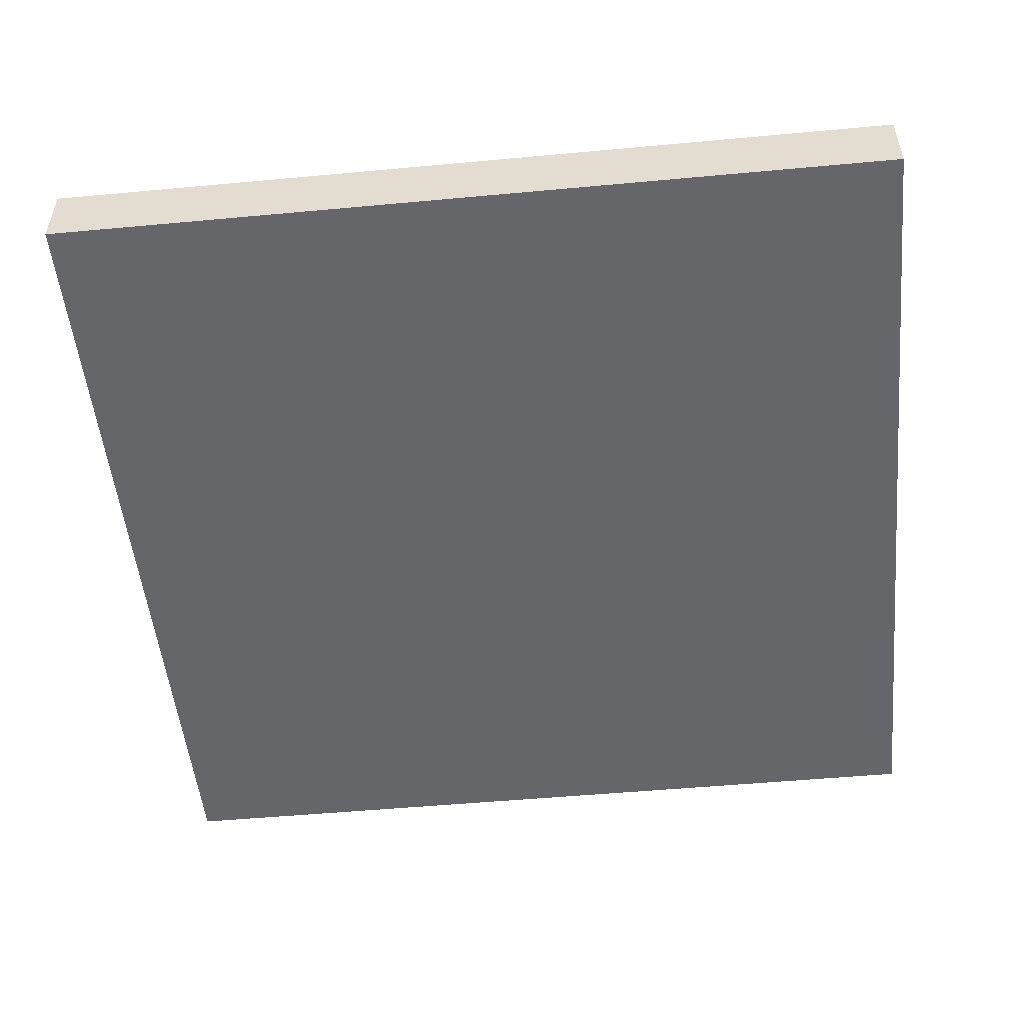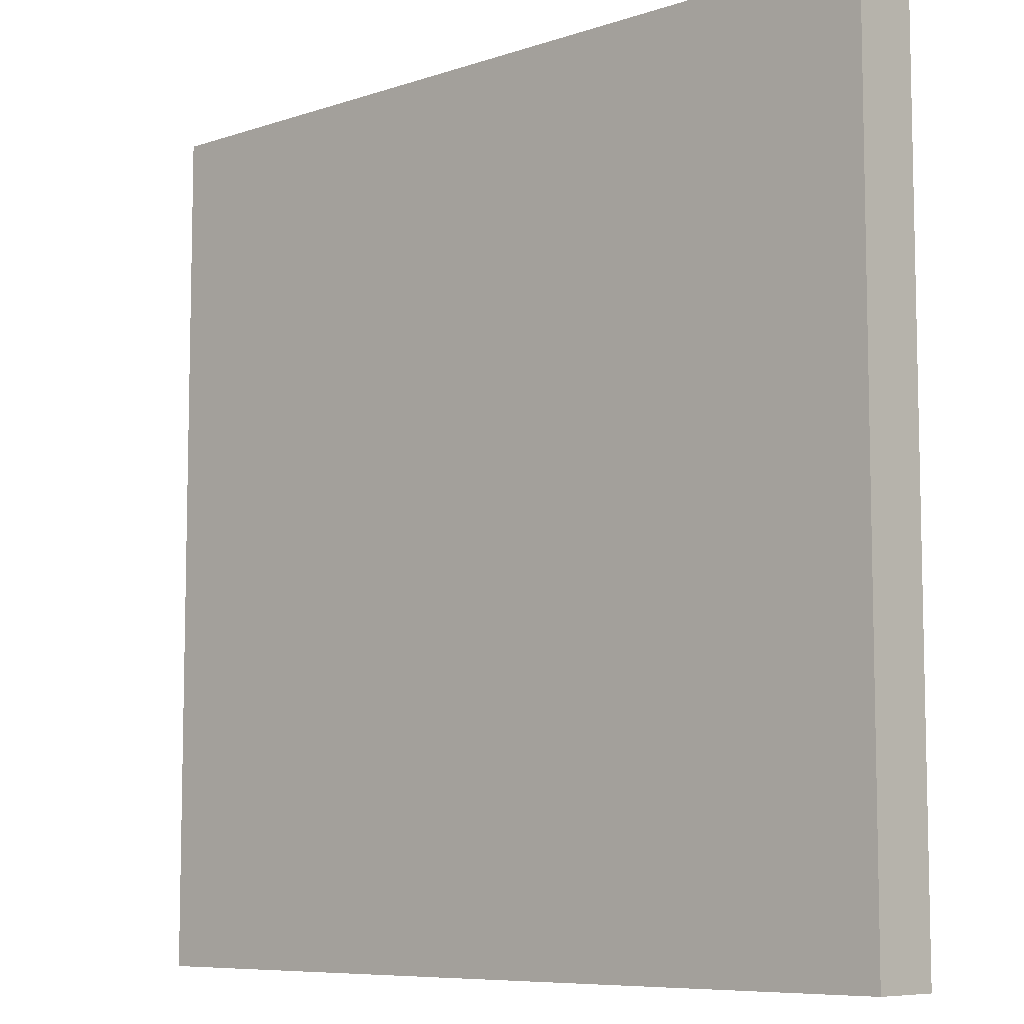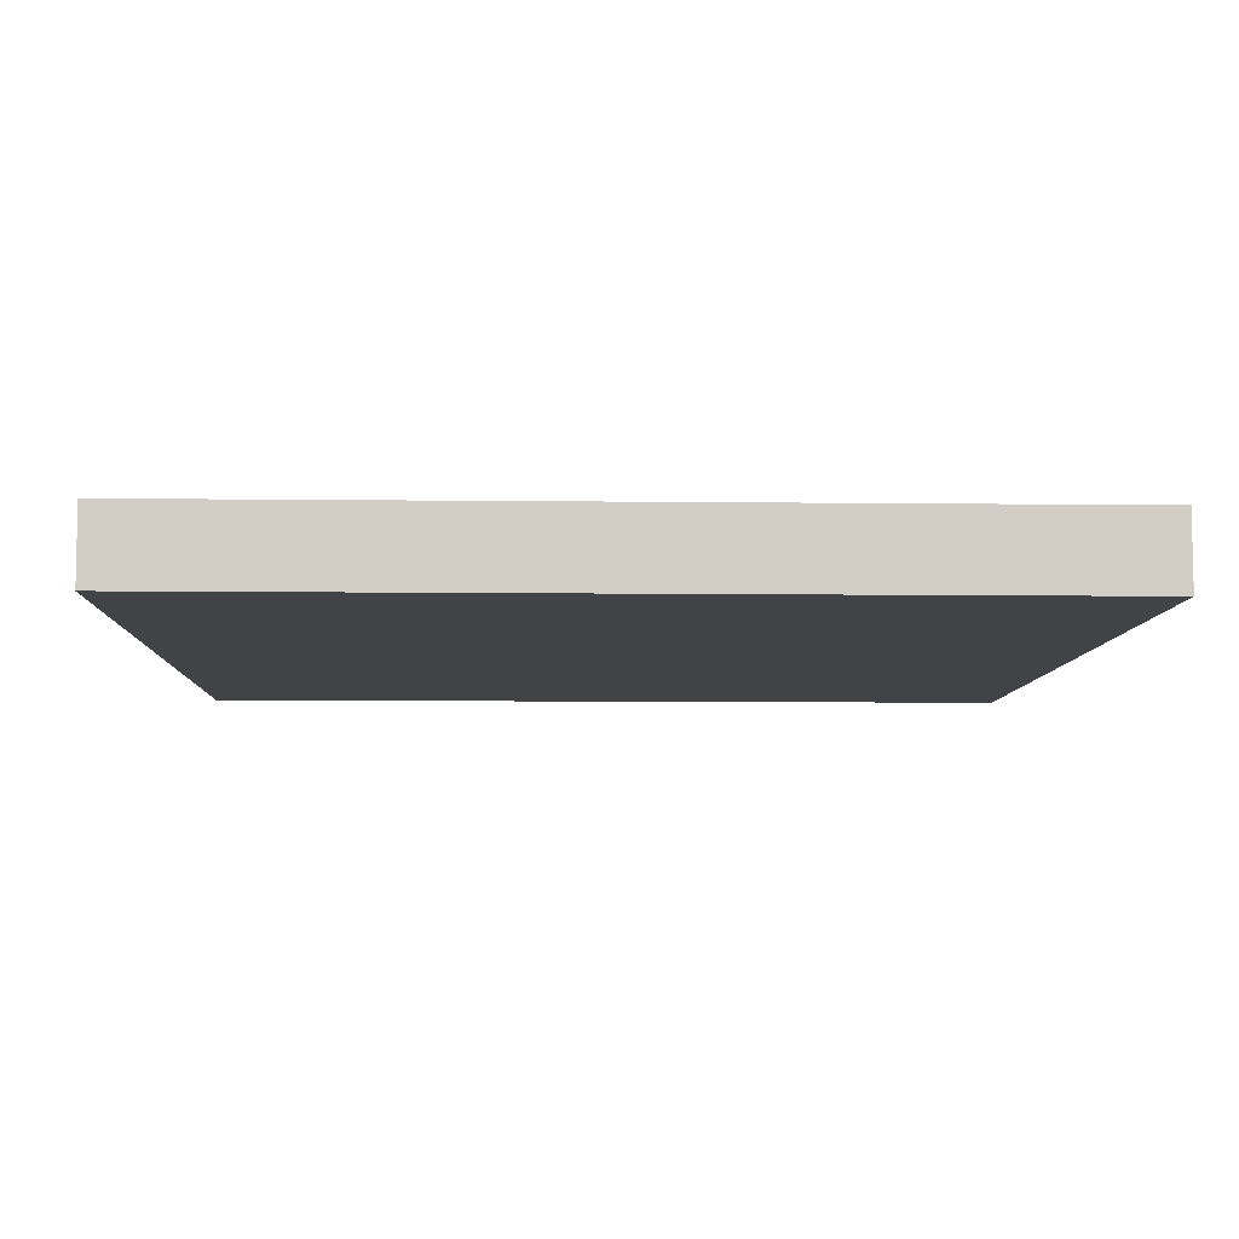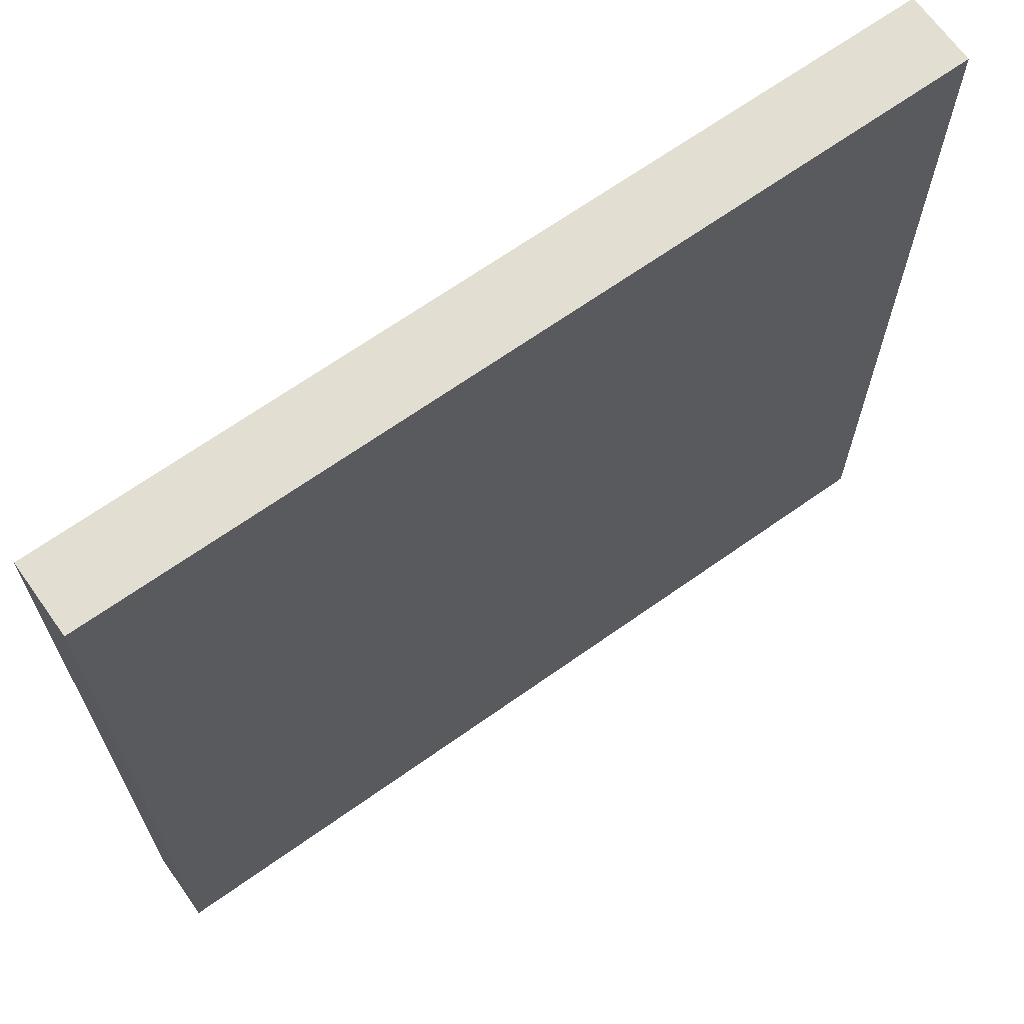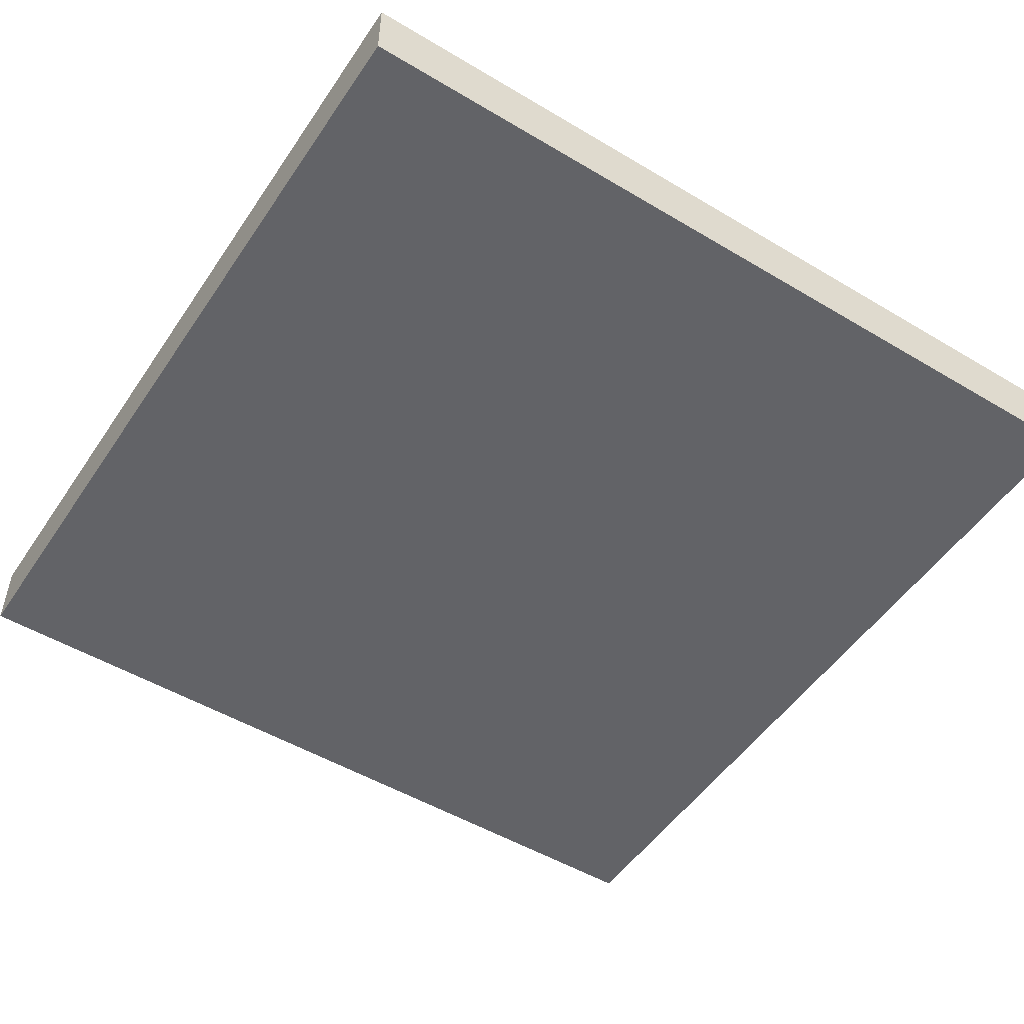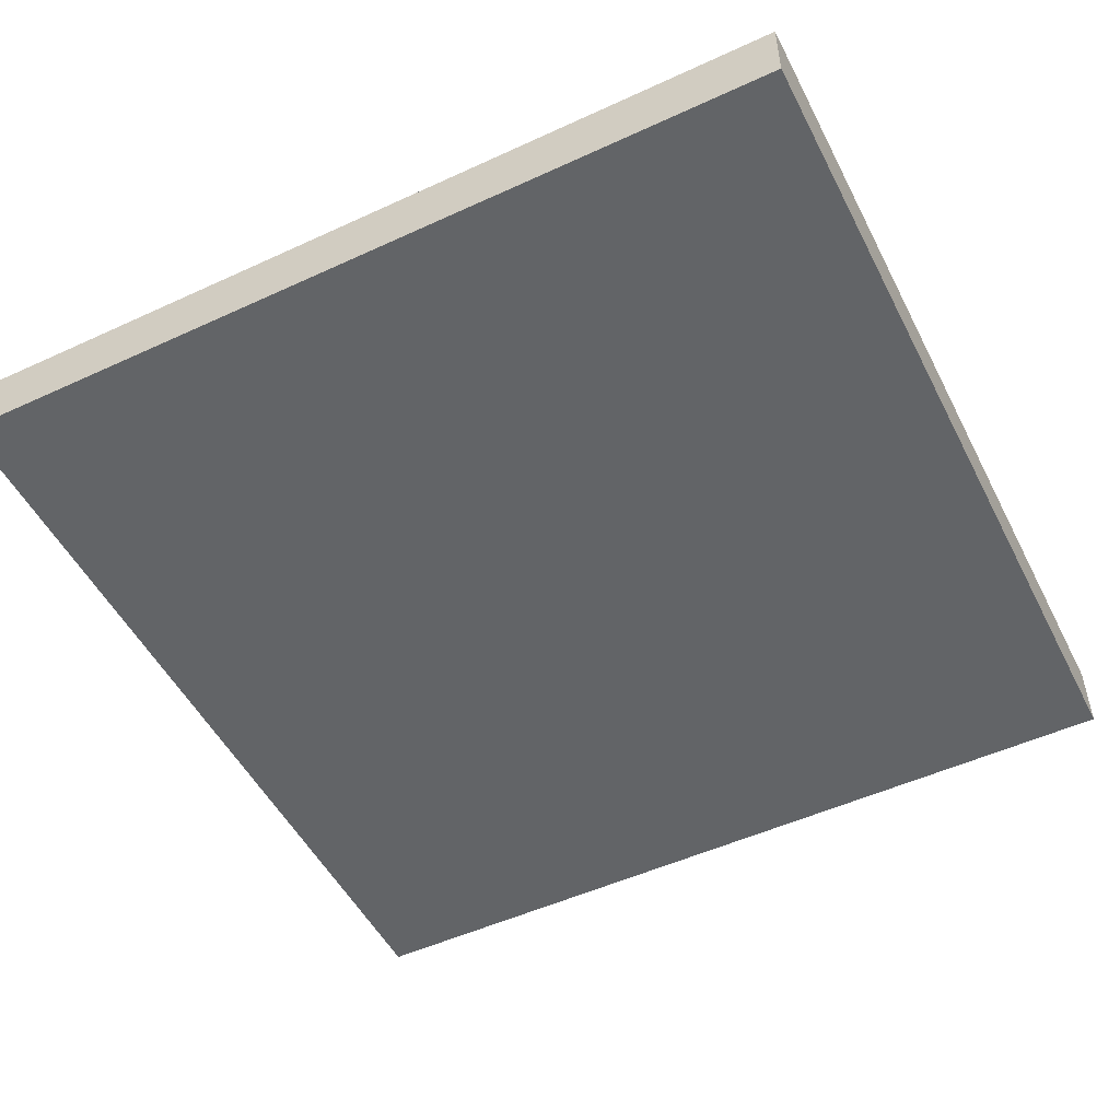
<metadata>
{"format":"obj","ext":"obj","renderer":"f3d","projection":"perspective","resolution":1024,"background":"white","views":[{"elev":-51.7,"azim":-84.3,"up":"+Y"},{"elev":-7.9,"azim":-137.1,"up":"+Z"},{"elev":-7.4,"azim":-92.0,"up":"+Y"},{"elev":67.4,"azim":-35.4,"up":"+Z"},{"elev":-51.0,"azim":147.0,"up":"+Y"},{"elev":-51.1,"azim":116.6,"up":"+Y"}]}
</metadata>
<code>
o
v -1.2 0 1.2
v -1.2 0 -1.2
v -1.2 0.1 1.2
v -1.2 0.1 0.8
v -1.2 0.1 0.4
v -1.2 0.1 -1.192e-07
v -1.2 0.1 -0.4
v -1.2 0.1 -0.8
v -1.2 0.2 1.2
v -1.2 0.2 0.8
v -1.2 0.2 0.4
v -1.2 0.2 -1.192e-07
v -1.2 0.2 -0.4
v -1.2 0.2 -0.8
v -1.2 0.2 -1.2
v 1.2 0 1.2
v 1.2 0 0.8
v 1.2 0 -1.2
v 1.2 0.1 0.8
v 1.2 0.1 0.4
v 1.2 0.1 -1.192e-07
v 1.2 0.1 -0.4
v 1.2 0.1 -0.8
v 1.2 0.1 -1.2
v 1.2 0.2 1.2
v 1.2 0.2 0.8
v 1.2 0.2 0.4
v 1.2 0.2 -1.192e-07
v 1.2 0.2 -0.4
v 1.2 0.2 -0.8
v 1.2 0.2 -1.2
v -1.2 0 1.2
v -1.2 0.1 1.2
v -1.2 0.2 1.2
v -0.9 0.1 1.2
v -0.9 0.2 1.2
v -0.6 0.1 1.2
v -0.6 0.2 1.2
v -0.3 0.1 1.2
v -0.3 0.2 1.2
v 1.192e-07 0.1 1.2
v 1.192e-07 0.2 1.2
v 0.3 0.1 1.2
v 0.3 0.2 1.2
v 0.6 0.1 1.2
v 0.6 0.2 1.2
v 0.9 0.1 1.2
v 0.9 0.2 1.2
v 1.2 0 1.2
v 1.2 0.2 1.2
v -1.2 0 -1.2
v -1.2 0.2 -1.2
v -0.9 0.1 -1.2
v -0.9 0.2 -1.2
v -0.6 0.1 -1.2
v -0.6 0.2 -1.2
v -0.4 0 -1.2
v -0.4 0.1 -1.2
v -0.3 0.1 -1.2
v -0.3 0.2 -1.2
v 1.192e-07 0.1 -1.2
v 1.192e-07 0.2 -1.2
v 0.3 0.1 -1.2
v 0.3 0.2 -1.2
v 0.6 0.1 -1.2
v 0.6 0.2 -1.2
v 0.9 0.1 -1.2
v 0.9 0.2 -1.2
v 1.2 0 -1.2
v 1.2 0.1 -1.2
v 1.2 0.2 -1.2
v -1.2 0 1.2
v 1.2 0 1.2
v -1 0 1.1
v 0.9 0 1.1
v 0.9 0 0.8
v 1.2 0 0.8
v -1.1 0 -1.192e-07
v -1 0 -1.192e-07
v -0.4 0 -1.192e-07
v -1.1 0 -1.1
v -0.4 0 -1.1
v -1.2 0 -1.2
v -0.4 0 -1.2
v 1.2 0 -1.2
v -1.2 0.2 1.2
v -0.9 0.2 1.2
v -0.6 0.2 1.2
v -0.3 0.2 1.2
v 1.192e-07 0.2 1.2
v 0.3 0.2 1.2
v 0.6 0.2 1.2
v 0.9 0.2 1.2
v 1.2 0.2 1.2
v -0.9 0.2 1.1
v -0.6 0.2 1.1
v -0.3 0.2 1.1
v 1.192e-07 0.2 1.1
v 0.3 0.2 1
v 0.5 0.2 1
v -1.2 0.2 0.8
v -0.9 0.2 0.8
v -0.6 0.2 0.8
v -0.3 0.2 0.8
v 1.192e-07 0.2 0.8
v 0.3 0.2 0.8
v 0.5 0.2 0.8
v 0.6 0.2 0.8
v 0.9 0.2 0.8
v 1.2 0.2 0.8
v 0.6 0.2 0.6
v 0.8 0.2 0.6
v -1.2 0.2 0.4
v -0.9 0.2 0.4
v -0.6 0.2 0.4
v -0.3 0.2 0.4
v 1.192e-07 0.2 0.4
v 0.3 0.2 0.4
v 0.6 0.2 0.4
v 0.8 0.2 0.4
v 0.9 0.2 0.4
v 1.2 0.2 0.4
v -1.2 0.2 -1.192e-07
v -0.9 0.2 -1.192e-07
v -0.6 0.2 -1.192e-07
v -0.3 0.2 -1.192e-07
v 1.192e-07 0.2 -1.192e-07
v 0.3 0.2 -1.192e-07
v 0.6 0.2 -1.192e-07
v 0.8 0.2 -1.192e-07
v 0.9 0.2 -1.192e-07
v 1.2 0.2 -1.192e-07
v -1.2 0.2 -0.4
v -0.9 0.2 -0.4
v -0.6 0.2 -0.4
v -0.3 0.2 -0.4
v 1.192e-07 0.2 -0.4
v 0.3 0.2 -0.4
v 0.6 0.2 -0.4
v 0.8 0.2 -0.4
v 0.9 0.2 -0.4
v 1.2 0.2 -0.4
v -1.2 0.2 -0.8
v -0.9 0.2 -0.8
v -0.6 0.2 -0.8
v -0.3 0.2 -0.8
v 1.192e-07 0.2 -0.8
v 0.3 0.2 -0.8
v 0.6 0.2 -0.8
v 0.9 0.2 -0.8
v 1.2 0.2 -0.8
v -1.2 0.2 -1.2
v -0.9 0.2 -1.2
v -0.6 0.2 -1.2
v -0.3 0.2 -1.2
v 1.192e-07 0.2 -1.2
v 0.3 0.2 -1.2
v 0.6 0.2 -1.2
v 0.9 0.2 -1.2
v 1.2 0.2 -1.2
f 3 2 1
f 4 2 3
f 5 2 4
f 6 2 5
f 7 2 6
f 8 2 7
f 9 4 3
f 10 5 4
f 10 4 9
f 11 6 5
f 11 5 10
f 12 7 6
f 12 6 11
f 13 8 7
f 13 7 12
f 14 2 8
f 14 8 13
f 15 2 14
f 16 17 19
f 17 18 19
f 19 18 20
f 20 18 21
f 21 18 22
f 22 18 23
f 23 18 24
f 16 19 25
f 19 20 26
f 25 19 26
f 20 21 27
f 26 20 27
f 21 22 28
f 27 21 28
f 22 23 29
f 28 22 29
f 23 24 30
f 29 23 30
f 30 24 31
f 35 33 32
f 35 34 33
f 36 34 35
f 37 35 32
f 37 36 35
f 38 36 37
f 39 37 32
f 39 38 37
f 40 38 39
f 41 39 32
f 41 40 39
f 42 40 41
f 43 41 32
f 43 42 41
f 44 42 43
f 45 43 32
f 45 44 43
f 46 44 45
f 47 45 32
f 47 46 45
f 48 46 47
f 49 47 32
f 49 48 47
f 50 48 49
f 51 52 53
f 53 52 54
f 51 53 55
f 53 54 55
f 55 54 56
f 51 55 57
f 55 56 57
f 57 56 58
f 57 58 59
f 58 56 59
f 59 56 60
f 57 59 61
f 59 60 61
f 61 60 62
f 57 61 63
f 61 62 63
f 63 62 64
f 57 63 65
f 63 64 65
f 65 64 66
f 57 65 67
f 65 66 67
f 67 66 68
f 57 67 69
f 67 68 70
f 69 67 70
f 70 68 71
f 74 73 72
f 75 73 74
f 76 75 74
f 76 73 75
f 77 73 76
f 78 74 72
f 79 76 74
f 79 74 78
f 79 77 76
f 80 77 79
f 81 78 72
f 81 79 78
f 81 80 79
f 82 77 80
f 82 80 81
f 83 81 72
f 83 82 81
f 84 77 82
f 84 82 83
f 85 77 84
f 86 87 95
f 87 88 95
f 88 89 96
f 95 88 96
f 89 90 97
f 96 89 97
f 90 91 98
f 97 90 98
f 91 92 99
f 98 91 99
f 99 92 100
f 86 95 101
f 95 96 102
f 101 95 102
f 96 97 103
f 102 96 103
f 97 98 104
f 103 97 104
f 98 99 105
f 104 98 105
f 99 100 106
f 105 99 106
f 100 92 107
f 106 100 107
f 92 93 108
f 107 92 108
f 93 94 109
f 108 93 109
f 109 94 110
f 107 108 111
f 106 107 111
f 108 109 111
f 111 109 112
f 101 102 113
f 102 103 114
f 113 102 114
f 103 104 115
f 114 103 115
f 104 105 116
f 115 104 116
f 105 106 117
f 116 105 117
f 106 111 118
f 117 106 118
f 111 112 119
f 118 111 119
f 112 109 120
f 119 112 120
f 109 110 121
f 120 109 121
f 121 110 122
f 113 114 123
f 114 115 124
f 123 114 124
f 115 116 125
f 124 115 125
f 116 117 126
f 125 116 126
f 117 118 127
f 126 117 127
f 118 119 128
f 127 118 128
f 119 120 129
f 128 119 129
f 120 121 129
f 129 121 130
f 121 122 131
f 130 121 131
f 131 122 132
f 123 124 133
f 124 125 134
f 133 124 134
f 125 126 135
f 134 125 135
f 126 127 136
f 135 126 136
f 127 128 137
f 136 127 137
f 128 129 138
f 137 128 138
f 129 130 139
f 138 129 139
f 130 131 140
f 139 130 140
f 131 132 141
f 140 131 141
f 141 132 142
f 133 134 143
f 134 135 144
f 143 134 144
f 135 136 145
f 144 135 145
f 136 137 146
f 145 136 146
f 137 138 147
f 146 137 147
f 138 139 148
f 147 138 148
f 139 140 149
f 148 139 149
f 140 141 149
f 141 142 150
f 149 141 150
f 150 142 151
f 143 144 152
f 144 145 153
f 152 144 153
f 145 146 154
f 153 145 154
f 146 147 155
f 154 146 155
f 147 148 156
f 155 147 156
f 148 149 157
f 156 148 157
f 149 150 158
f 157 149 158
f 150 151 159
f 158 150 159
f 159 151 160

</code>
